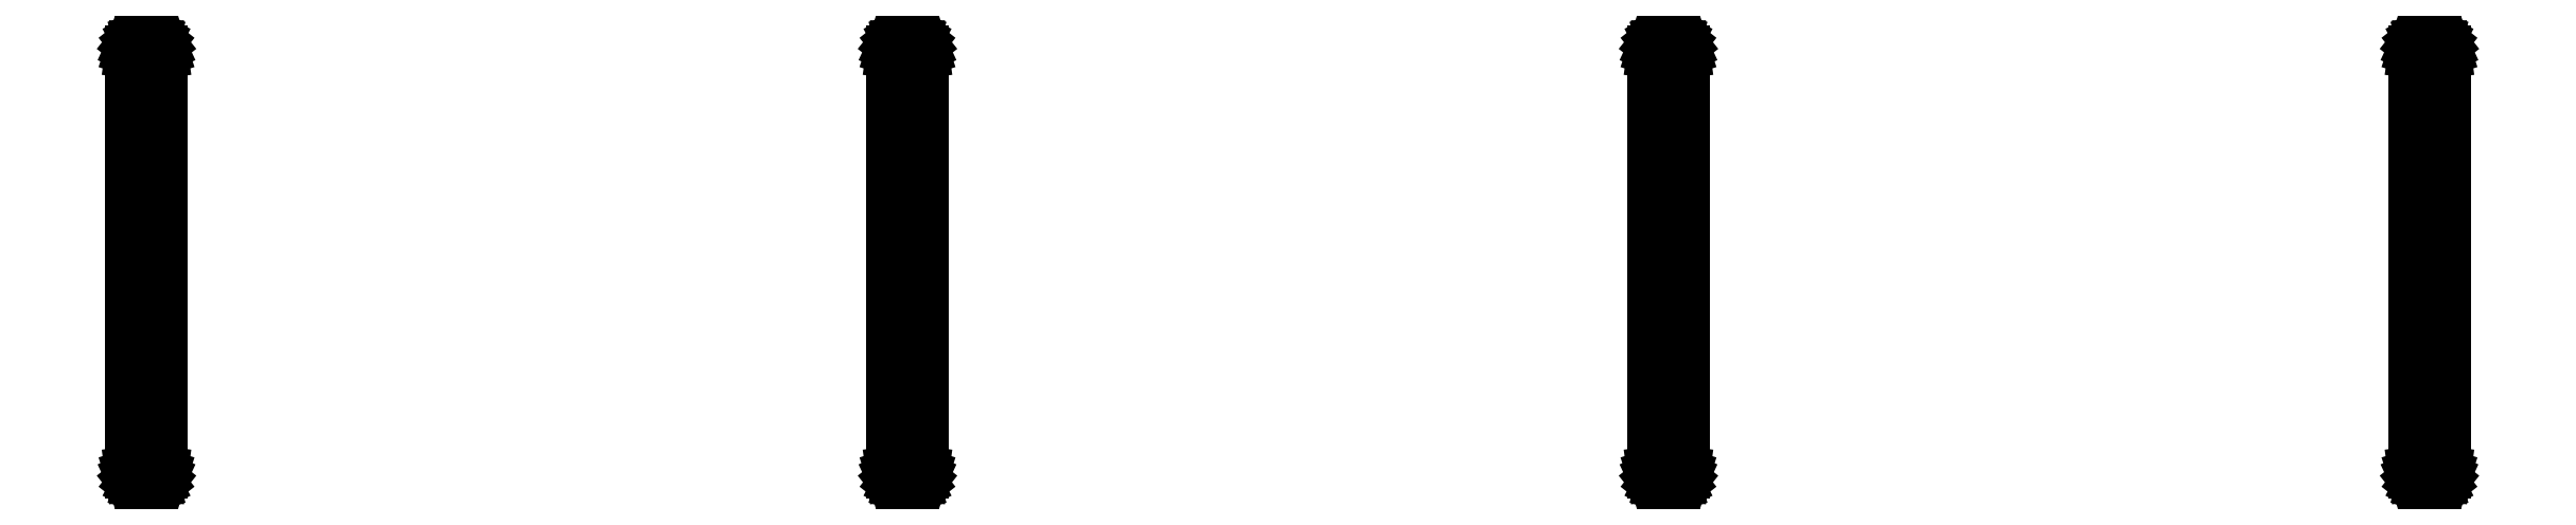
<metadata>
{"format":"dxf","ext":"dxf","renderer":"ezdxf+matplotlib","layout":"modelspace","background":"white","min_lineweight":24,"dpi":150}
</metadata>
<code>
0
SECTION
2
ENTITIES
0
LINE
8
BLACK
10
163.9
20
-67.07
11
163.9
21
-67.07
0
LINE
8
BLACK
10
163.9
20
-67.07
11
163.9
21
-67.08
0
LINE
8
BLACK
10
163.9
20
-67.08
11
163.9
21
-67.08
0
LINE
8
BLACK
10
163.9
20
-67.08
11
163.9
21
-67.09
0
LINE
8
BLACK
10
163.9
20
-67.09
11
163.9
21
-67.1
0
LINE
8
BLACK
10
163.9
20
-67.1
11
163.9
21
-67.11
0
LINE
8
BLACK
10
163.9
20
-67.11
11
163.9
21
-67.12
0
LINE
8
BLACK
10
163.9
20
-67.12
11
163.9
21
-68.52
0
LINE
8
BLACK
10
163.9
20
-68.52
11
163.9
21
-68.53
0
LINE
8
BLACK
10
163.9
20
-68.53
11
163.9
21
-68.54
0
LINE
8
BLACK
10
163.9
20
-68.54
11
163.9
21
-68.55
0
LINE
8
BLACK
10
163.9
20
-68.55
11
163.9
21
-68.56
0
LINE
8
BLACK
10
163.9
20
-68.56
11
163.9
21
-68.56
0
LINE
8
BLACK
10
163.9
20
-68.56
11
163.9
21
-68.57
0
LINE
8
BLACK
10
163.9
20
-68.57
11
163.9
21
-68.57
0
LINE
8
BLACK
10
163.9
20
-68.57
11
163.9
21
-68.57
0
LINE
8
BLACK
10
163.9
20
-68.57
11
163.9
21
-68.57
0
LINE
8
BLACK
10
163.9
20
-68.57
11
163.9
21
-68.57
0
LINE
8
BLACK
10
163.9
20
-68.57
11
163.9
21
-68.56
0
LINE
8
BLACK
10
163.9
20
-68.56
11
163.8
21
-68.56
0
LINE
8
BLACK
10
163.8
20
-68.56
11
163.8
21
-68.55
0
LINE
8
BLACK
10
163.8
20
-68.55
11
163.8
21
-68.54
0
LINE
8
BLACK
10
163.8
20
-68.54
11
163.8
21
-68.53
0
LINE
8
BLACK
10
163.8
20
-68.53
11
163.8
21
-68.52
0
LINE
8
BLACK
10
163.8
20
-68.52
11
163.8
21
-67.12
0
LINE
8
BLACK
10
163.8
20
-67.12
11
163.8
21
-67.11
0
LINE
8
BLACK
10
163.8
20
-67.11
11
163.8
21
-67.1
0
LINE
8
BLACK
10
163.8
20
-67.1
11
163.8
21
-67.09
0
LINE
8
BLACK
10
163.8
20
-67.09
11
163.8
21
-67.08
0
LINE
8
BLACK
10
163.8
20
-67.08
11
163.9
21
-67.08
0
LINE
8
BLACK
10
163.9
20
-67.08
11
163.9
21
-67.07
0
LINE
8
BLACK
10
163.9
20
-67.07
11
163.9
21
-67.07
0
LINE
8
BLACK
10
163.9
20
-67.07
11
163.9
21
-67.07
0
LINE
8
BLACK
10
163.9
20
-67.07
11
163.9
21
-67.07
0
LINE
8
BLACK
10
166.4
20
-67.07
11
166.4
21
-67.07
0
LINE
8
BLACK
10
166.4
20
-67.07
11
166.4
21
-67.08
0
LINE
8
BLACK
10
166.4
20
-67.08
11
166.5
21
-67.08
0
LINE
8
BLACK
10
166.5
20
-67.08
11
166.5
21
-67.09
0
LINE
8
BLACK
10
166.5
20
-67.09
11
166.5
21
-67.1
0
LINE
8
BLACK
10
166.5
20
-67.1
11
166.5
21
-67.11
0
LINE
8
BLACK
10
166.5
20
-67.11
11
166.5
21
-67.12
0
LINE
8
BLACK
10
166.5
20
-67.12
11
166.5
21
-68.52
0
LINE
8
BLACK
10
166.5
20
-68.52
11
166.5
21
-68.53
0
LINE
8
BLACK
10
166.5
20
-68.53
11
166.5
21
-68.54
0
LINE
8
BLACK
10
166.5
20
-68.54
11
166.5
21
-68.55
0
LINE
8
BLACK
10
166.5
20
-68.55
11
166.5
21
-68.56
0
LINE
8
BLACK
10
166.5
20
-68.56
11
166.4
21
-68.56
0
LINE
8
BLACK
10
166.4
20
-68.56
11
166.4
21
-68.57
0
LINE
8
BLACK
10
166.4
20
-68.57
11
166.4
21
-68.57
0
LINE
8
BLACK
10
166.4
20
-68.57
11
166.4
21
-68.57
0
LINE
8
BLACK
10
166.4
20
-68.57
11
166.4
21
-68.57
0
LINE
8
BLACK
10
166.4
20
-68.57
11
166.4
21
-68.57
0
LINE
8
BLACK
10
166.4
20
-68.57
11
166.4
21
-68.56
0
LINE
8
BLACK
10
166.4
20
-68.56
11
166.4
21
-68.56
0
LINE
8
BLACK
10
166.4
20
-68.56
11
166.4
21
-68.55
0
LINE
8
BLACK
10
166.4
20
-68.55
11
166.4
21
-68.54
0
LINE
8
BLACK
10
166.4
20
-68.54
11
166.4
21
-68.53
0
LINE
8
BLACK
10
166.4
20
-68.53
11
166.4
21
-68.52
0
LINE
8
BLACK
10
166.4
20
-68.52
11
166.4
21
-67.12
0
LINE
8
BLACK
10
166.4
20
-67.12
11
166.4
21
-67.11
0
LINE
8
BLACK
10
166.4
20
-67.11
11
166.4
21
-67.1
0
LINE
8
BLACK
10
166.4
20
-67.1
11
166.4
21
-67.09
0
LINE
8
BLACK
10
166.4
20
-67.09
11
166.4
21
-67.08
0
LINE
8
BLACK
10
166.4
20
-67.08
11
166.4
21
-67.08
0
LINE
8
BLACK
10
166.4
20
-67.08
11
166.4
21
-67.07
0
LINE
8
BLACK
10
166.4
20
-67.07
11
166.4
21
-67.07
0
LINE
8
BLACK
10
166.4
20
-67.07
11
166.4
21
-67.07
0
LINE
8
BLACK
10
166.4
20
-67.07
11
166.4
21
-67.07
0
LINE
8
BLACK
10
169
20
-67.07
11
169
21
-67.07
0
LINE
8
BLACK
10
169
20
-67.07
11
169
21
-67.08
0
LINE
8
BLACK
10
169
20
-67.08
11
169
21
-67.08
0
LINE
8
BLACK
10
169
20
-67.08
11
169
21
-67.09
0
LINE
8
BLACK
10
169
20
-67.09
11
169
21
-67.1
0
LINE
8
BLACK
10
169
20
-67.1
11
169
21
-67.11
0
LINE
8
BLACK
10
169
20
-67.11
11
169
21
-67.12
0
LINE
8
BLACK
10
169
20
-67.12
11
169
21
-68.52
0
LINE
8
BLACK
10
169
20
-68.52
11
169
21
-68.53
0
LINE
8
BLACK
10
169
20
-68.53
11
169
21
-68.54
0
LINE
8
BLACK
10
169
20
-68.54
11
169
21
-68.55
0
LINE
8
BLACK
10
169
20
-68.55
11
169
21
-68.56
0
LINE
8
BLACK
10
169
20
-68.56
11
169
21
-68.56
0
LINE
8
BLACK
10
169
20
-68.56
11
169
21
-68.57
0
LINE
8
BLACK
10
169
20
-68.57
11
169
21
-68.57
0
LINE
8
BLACK
10
169
20
-68.57
11
169
21
-68.57
0
LINE
8
BLACK
10
169
20
-68.57
11
168.9
21
-68.57
0
LINE
8
BLACK
10
168.9
20
-68.57
11
168.9
21
-68.57
0
LINE
8
BLACK
10
168.9
20
-68.57
11
168.9
21
-68.56
0
LINE
8
BLACK
10
168.9
20
-68.56
11
168.9
21
-68.56
0
LINE
8
BLACK
10
168.9
20
-68.56
11
168.9
21
-68.55
0
LINE
8
BLACK
10
168.9
20
-68.55
11
168.9
21
-68.54
0
LINE
8
BLACK
10
168.9
20
-68.54
11
168.9
21
-68.53
0
LINE
8
BLACK
10
168.9
20
-68.53
11
168.9
21
-68.52
0
LINE
8
BLACK
10
168.9
20
-68.52
11
168.9
21
-67.12
0
LINE
8
BLACK
10
168.9
20
-67.12
11
168.9
21
-67.11
0
LINE
8
BLACK
10
168.9
20
-67.11
11
168.9
21
-67.1
0
LINE
8
BLACK
10
168.9
20
-67.1
11
168.9
21
-67.09
0
LINE
8
BLACK
10
168.9
20
-67.09
11
168.9
21
-67.08
0
LINE
8
BLACK
10
168.9
20
-67.08
11
168.9
21
-67.08
0
LINE
8
BLACK
10
168.9
20
-67.08
11
168.9
21
-67.07
0
LINE
8
BLACK
10
168.9
20
-67.07
11
168.9
21
-67.07
0
LINE
8
BLACK
10
168.9
20
-67.07
11
169
21
-67.07
0
LINE
8
BLACK
10
169
20
-67.07
11
169
21
-67.07
0
LINE
8
BLACK
10
171.5
20
-67.07
11
171.5
21
-67.07
0
LINE
8
BLACK
10
171.5
20
-67.07
11
171.5
21
-67.08
0
LINE
8
BLACK
10
171.5
20
-67.08
11
171.5
21
-67.08
0
LINE
8
BLACK
10
171.5
20
-67.08
11
171.5
21
-67.09
0
LINE
8
BLACK
10
171.5
20
-67.09
11
171.5
21
-67.1
0
LINE
8
BLACK
10
171.5
20
-67.1
11
171.5
21
-67.11
0
LINE
8
BLACK
10
171.5
20
-67.11
11
171.6
21
-67.12
0
LINE
8
BLACK
10
171.6
20
-67.12
11
171.6
21
-68.52
0
LINE
8
BLACK
10
171.6
20
-68.52
11
171.5
21
-68.53
0
LINE
8
BLACK
10
171.5
20
-68.53
11
171.5
21
-68.54
0
LINE
8
BLACK
10
171.5
20
-68.54
11
171.5
21
-68.55
0
LINE
8
BLACK
10
171.5
20
-68.55
11
171.5
21
-68.56
0
LINE
8
BLACK
10
171.5
20
-68.56
11
171.5
21
-68.56
0
LINE
8
BLACK
10
171.5
20
-68.56
11
171.5
21
-68.57
0
LINE
8
BLACK
10
171.5
20
-68.57
11
171.5
21
-68.57
0
LINE
8
BLACK
10
171.5
20
-68.57
11
171.5
21
-68.57
0
LINE
8
BLACK
10
171.5
20
-68.57
11
171.5
21
-68.57
0
LINE
8
BLACK
10
171.5
20
-68.57
11
171.5
21
-68.57
0
LINE
8
BLACK
10
171.5
20
-68.57
11
171.5
21
-68.56
0
LINE
8
BLACK
10
171.5
20
-68.56
11
171.5
21
-68.56
0
LINE
8
BLACK
10
171.5
20
-68.56
11
171.5
21
-68.55
0
LINE
8
BLACK
10
171.5
20
-68.55
11
171.5
21
-68.54
0
LINE
8
BLACK
10
171.5
20
-68.54
11
171.5
21
-68.53
0
LINE
8
BLACK
10
171.5
20
-68.53
11
171.4
21
-68.52
0
LINE
8
BLACK
10
171.4
20
-68.52
11
171.4
21
-67.12
0
LINE
8
BLACK
10
171.4
20
-67.12
11
171.5
21
-67.11
0
LINE
8
BLACK
10
171.5
20
-67.11
11
171.5
21
-67.1
0
LINE
8
BLACK
10
171.5
20
-67.1
11
171.5
21
-67.09
0
LINE
8
BLACK
10
171.5
20
-67.09
11
171.5
21
-67.08
0
LINE
8
BLACK
10
171.5
20
-67.08
11
171.5
21
-67.08
0
LINE
8
BLACK
10
171.5
20
-67.08
11
171.5
21
-67.07
0
LINE
8
BLACK
10
171.5
20
-67.07
11
171.5
21
-67.07
0
LINE
8
BLACK
10
171.5
20
-67.07
11
171.5
21
-67.07
0
LINE
8
BLACK
10
171.5
20
-67.07
11
171.5
21
-67.07
0
ENDSEC
0
EOF

</code>
